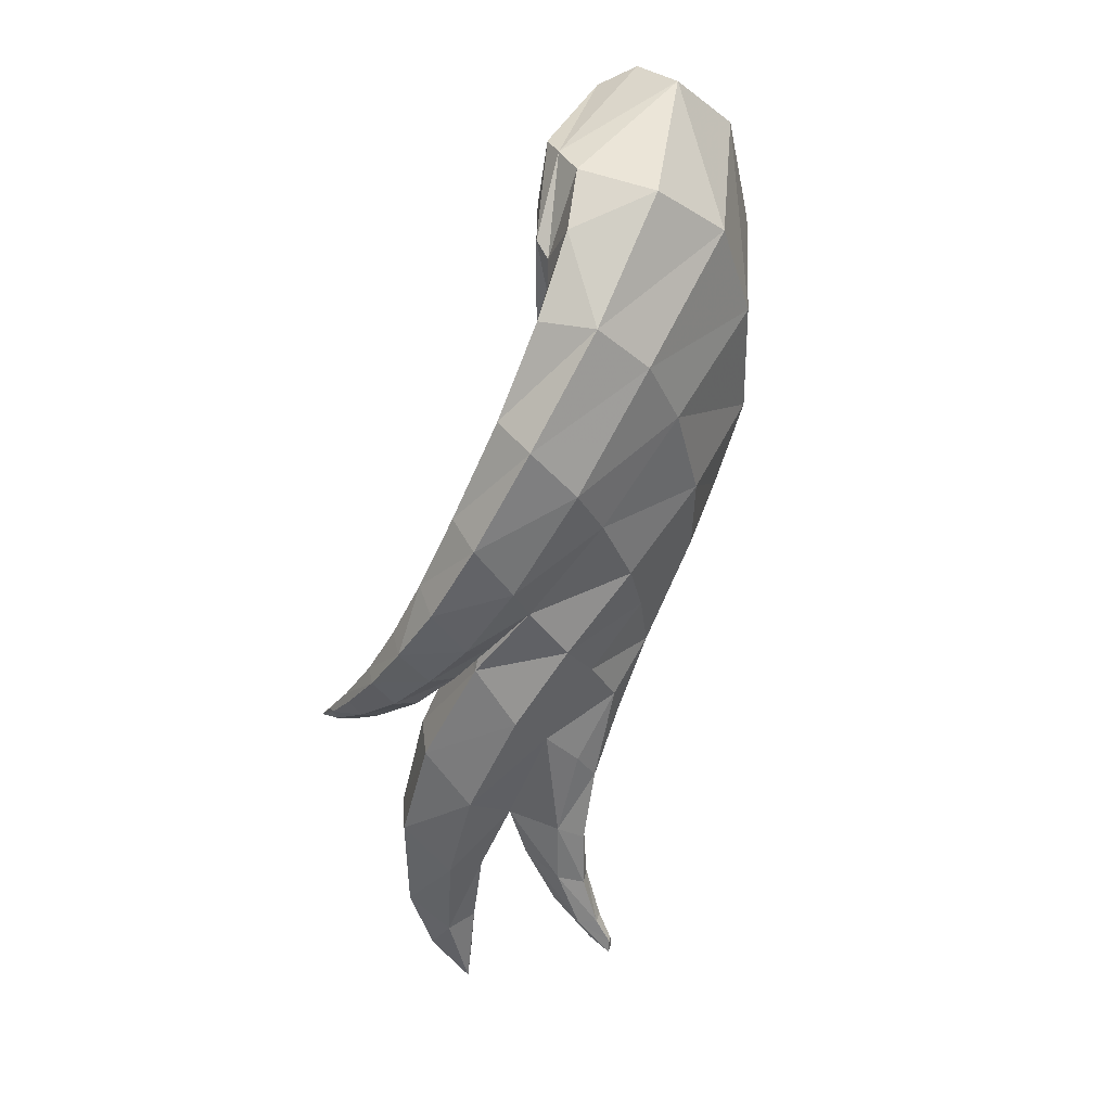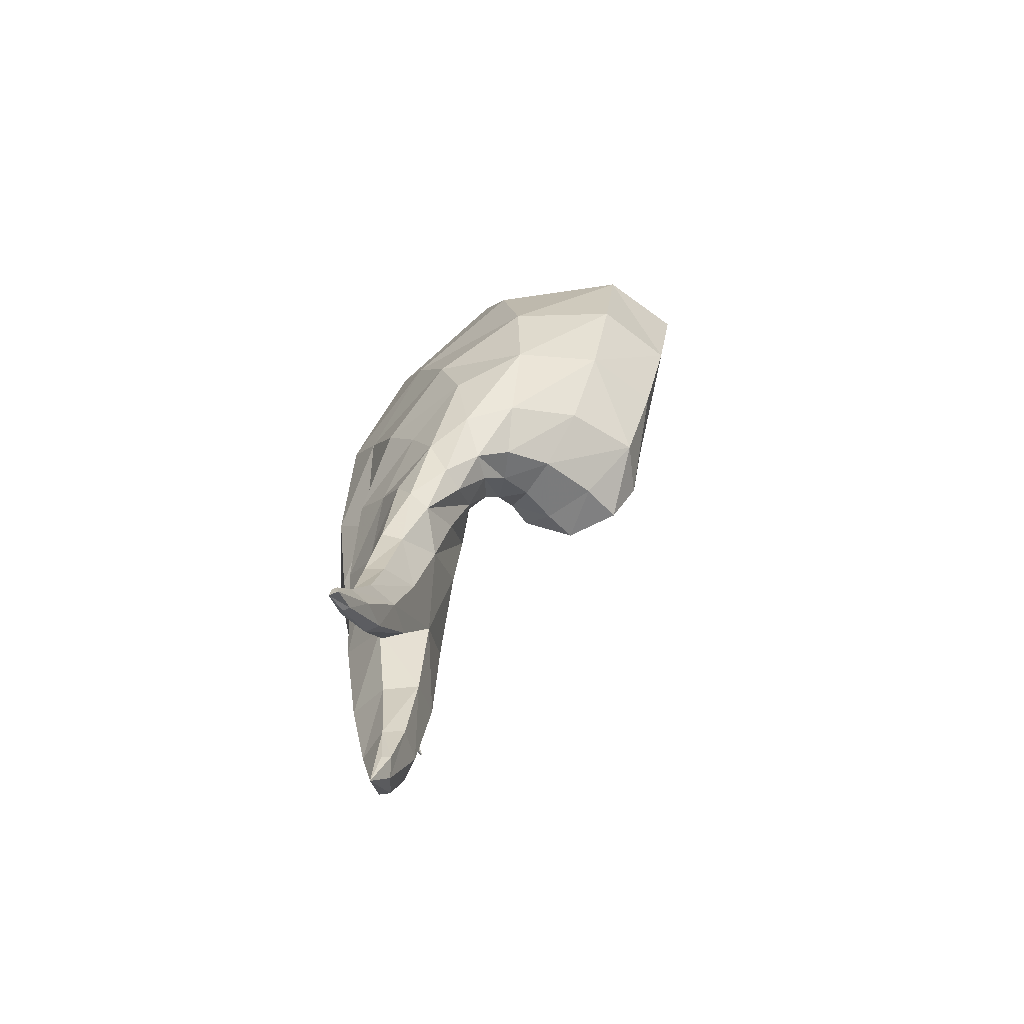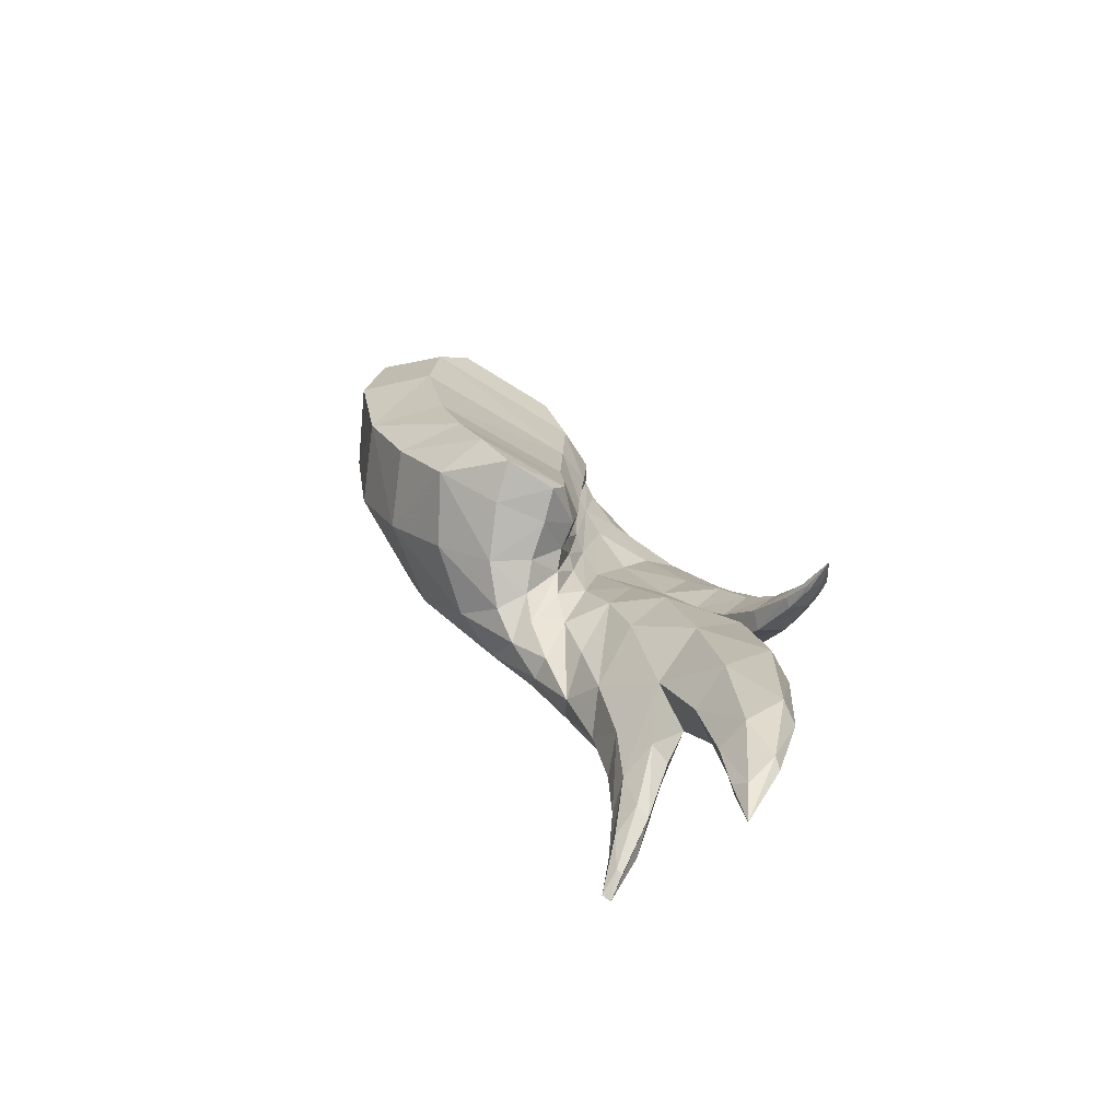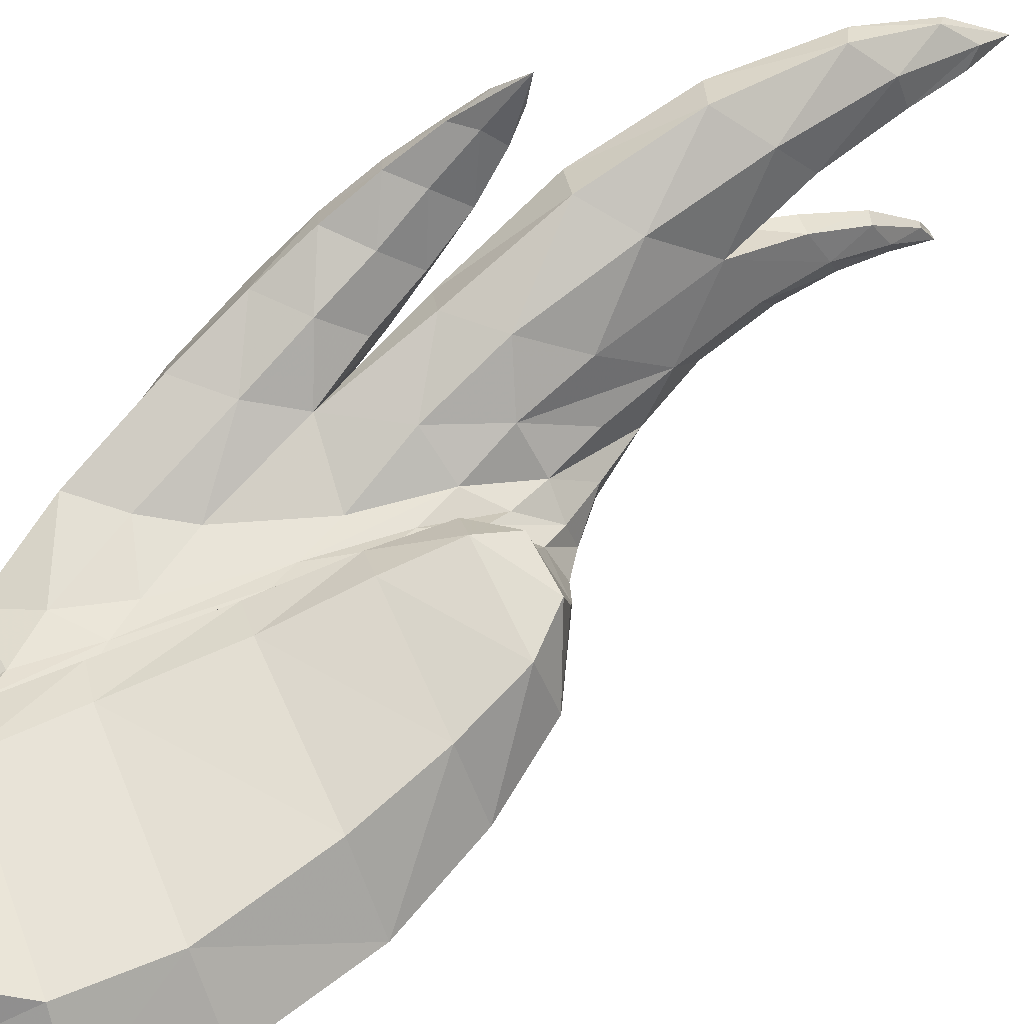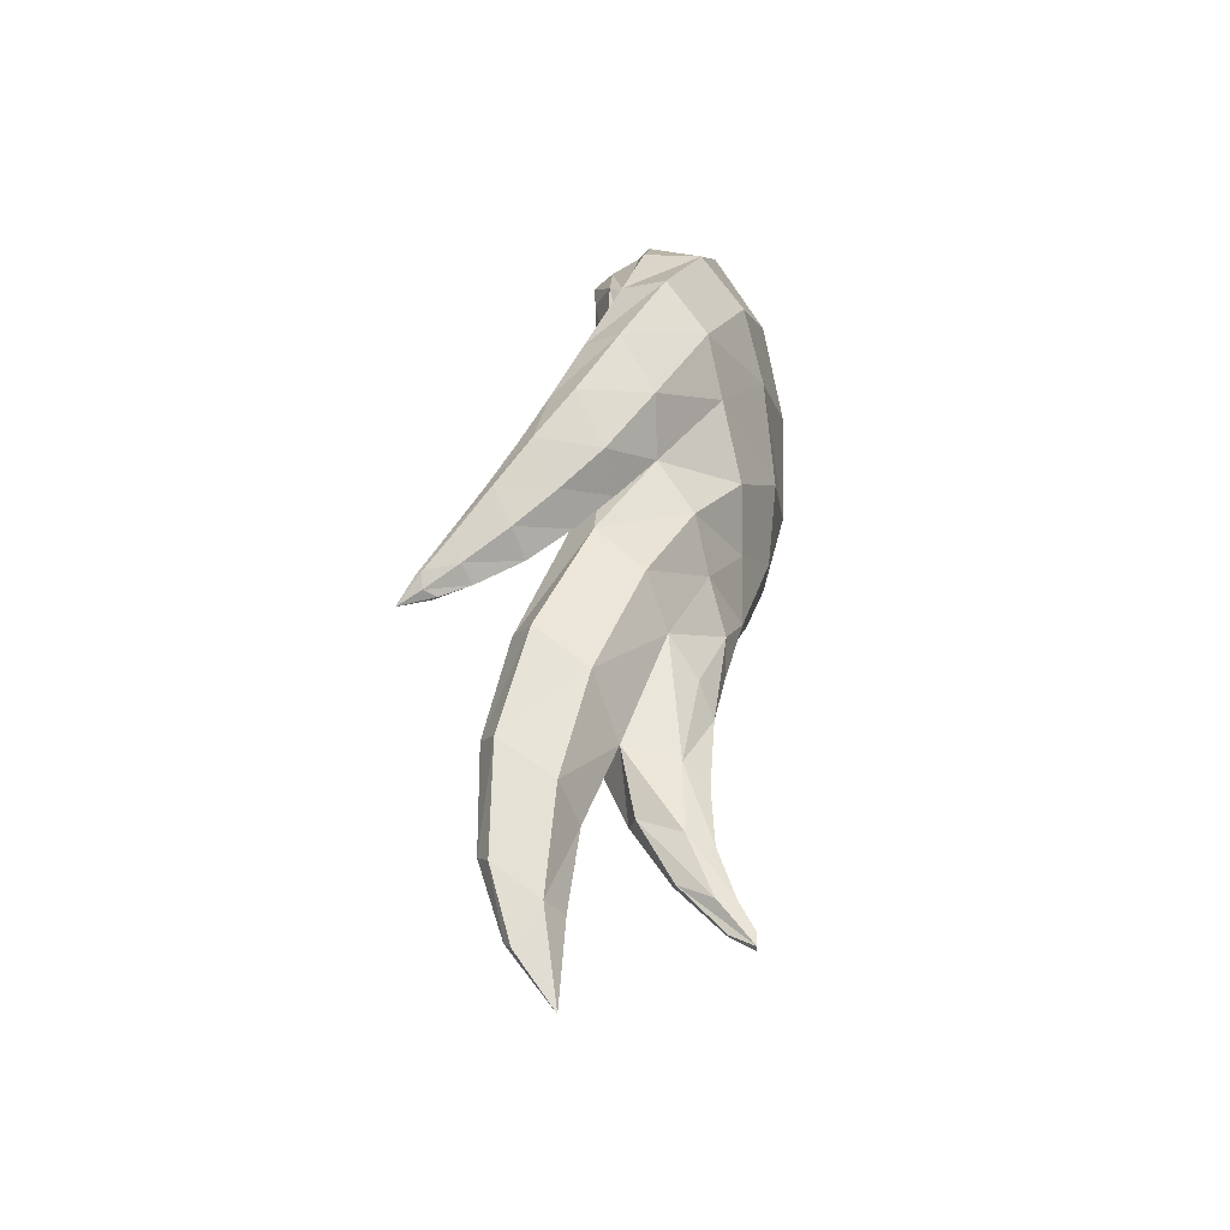
<metadata>
{"format":"obj","ext":"obj","renderer":"f3d","projection":"perspective","resolution":1024,"background":"white","views":[{"elev":35.3,"azim":116.2,"up":"+Y"},{"elev":-72.5,"azim":-151.0,"up":"+Y"},{"elev":-70.1,"azim":-30.0,"up":"+Y"},{"elev":63.2,"azim":-117.2,"up":"+Z"},{"elev":-34.5,"azim":95.4,"up":"+Y"}]}
</metadata>
<code>
v 0.6632 -0.09647 0.4568
v 0.5561 0.3849 0.4524
v 0.4885 0.6725 0.4023
v 0.3599 0.6334 0.2426
v 0.444 0.4166 0.2351
v 0.2971 0.7886 0.2873
v 0.263 0.886 0.3458
v 0.2355 0.9468 0.4306
v 0.3527 1.06 0.3305
v 0.3174 1.165 0.3615
v 0.4121 1.405 0.3238
v 0.3621 1.509 0.3487
v 0.416 0.894 0.3289
v 0.4882 1.221 0.3157
v 0.2848 1.219 0.4109
v 0.3215 1.564 0.3749
v 0.115 1.009 0.666
v 0.05356 0.8685 0.6733
v -0.1739 0.8716 0.6854
v 0.1243 0.7981 0.3661
v 0.1724 0.7448 0.2391
v -0.03567 0.7659 0.2808
v 0.09022 0.7058 0.1268
v -0.3018 1.028 0.6693
v -0.2398 0.9257 0.1757
v -0.01239 0.839 -0.01977
v 0.2381 0.6401 0.1676
v 0.2076 0.6149 0.05365
v 0.3466 0.4821 0.009516
v 0.3397 0.4738 0.1153
v 0.5077 0.3082 -0.0142
v 0.467 0.2679 0.0716
v 0.1868 0.7557 -0.0925
v 0.3811 0.6374 -0.08453
v 0.5189 0.1379 0.239
v 0.5833 0.009489 0.07627
v 0.5942 0.9309 0.4342
v 0.666 0.5954 0.5692
v 0.7326 0.1357 0.6585
v 0.7892 -0.3167 0.7219
v 0.9509 -0.1784 0.821
v 0.9574 -0.6387 0.8156
v 0.8454 -0.7516 0.7153
v 1.031 0.8385 0.6715
v 0.966 1.071 0.5805
v 1.006 0.5404 0.7195
v 1.079 0.6466 0.7917
v 1.058 0.5046 0.6637
v 1.069 -0.2291 0.7547
v 0.7499 -0.4444 0.5504
v 0.8099 -0.7821 0.5779
v 0.8837 -1.065 0.6192
v 0.8523 -1.007 0.5647
v 0.8791 -0.8244 0.5207
v 0.8787 -1.027 0.5394
v 0.8756 -0.4892 0.4761
v 0.8415 -0.153 0.3462
v 1.06 0.02901 0.4227
v 1.058 -0.4088 0.5356
v 0.8251 0.3161 0.1718
v 0.9848 0.4885 0.2366
v 0.7827 -0.4203 0.2981
v 0.6931 -0.4031 0.3291
v 0.7831 1.171 0.4046
v 0.6533 1.589 0.2981
v 0.8882 1.352 0.4582
v 0.7616 1.756 0.3293
v 1.06 1.504 0.4608
v 0.9237 1.908 0.3278
v 1.004 1.861 0.1473
v 1.166 1.459 0.3115
v 0.9103 1.653 -0.007174
v 0.5671 2.078 -0.1439
v 0.6929 2.269 0.01988
v 1.076 1.234 0.1887
v 0.73 2.265 0.2528
v 1.137 1.195 0.5777
v 1.236 1.141 0.4737
v 1.255 0.9126 0.6215
v 1.176 0.9515 0.6878
v 0.5142 1.842 0.3126
v 0.6029 2.088 0.3128
v 0.4251 1.975 0.3407
v 0.4741 2.263 0.3365
v 0.6014 -0.2013 0.228
v 0.6501 -0.2866 0.07508
v 0.6803 -0.5188 0.0458
v 0.7062 -0.7296 -0.0347
v 0.7502 -0.5228 0.02573
v 0.7564 -0.7336 -0.04317
v 0.7427 -0.8486 -0.1032
v 0.7201 -0.8451 -0.09774
v 0.7508 -0.9064 -0.1027
v 0.7104 -0.9033 -0.09757
v 0.7918 -0.7406 0.03007
v 0.8043 -0.4918 0.1263
v 0.7971 -0.2069 0.1316
v 0.7296 0.1687 0.06935
v 0.5743 0.4547 -0.02724
v 0.7267 -0.2774 0.03941
v 0.6557 0.04195 0.0223
v 0.7646 -0.6695 0.1652
v 0.7455 -0.8576 -0.008346
v 0.6513 -0.4702 0.1804
v 0.6817 -0.7136 0.05496
v 0.7071 -0.6475 0.1779
v 0.7192 -0.8474 -0.002241
v 0.918 -1.2 0.541
v 1.005 -0.832 0.5829
v 0.9214 1.035 0.1978
v 1.164 0.742 0.5342
v 1.139 0.9336 0.372
v 1.244 0.7112 0.7624
v 1.176 0.5754 0.6993
v 1.158 0.4387 0.8791
v 1.201 0.5281 0.9106
v 1.086 0.3903 0.8463
v 1.132 0.3495 1.019
v 1.099 0.3382 0.969
v 1.054 0.4049 0.8751
v 1.084 0.3361 0.9903
v 1.095 0.3075 1.119
v 1.165 0.4095 1.017
v 1.149 0.409 1.039
v 1.172 0.5433 0.9378
v 1.188 0.7388 0.8047
v 1.1 0.4703 0.9389
v 0.7659 1.437 -0.04983
v 0.4202 1.795 -0.2077
v 0.8482 0.8312 0.06333
v 0.6933 0.6502 0.02431
v 0.614 1.136 -0.1077
v 0.4786 0.8916 -0.09792
v 0.1867 1.053 -0.1925
v 0.2644 1.388 -0.2352
v -0.1341 1.151 -0.1609
v -0.1761 1.545 -0.2565
v 1.033 -0.6901 0.7658
v 0.9807 -0.9877 0.689
v 0.9469 -0.955 0.7188
v -0.1036 2.034 -0.2784
v 0.03662 2.435 -0.213
v -0.635 2.155 -0.05205
v -0.5476 2.163 0.505
v 0.201 2.1 0.504
v 0.1639 1.638 0.5435
v -0.4683 1.67 0.539
v -0.3885 1.31 0.6049
v 0.1427 1.279 0.6141
v -0.5644 1.627 -0.0366
v -0.4284 1.229 0.05428
v 0.3682 2.039 0.3598
v 0.416 2.355 0.3623
v 0.2142 2.469 0.5075
v 0.08594 2.681 0.5281
v 0.2638 2.681 0.3138
v -0.5177 2.55 0.516
v -0.3854 2.737 0.534
v -0.5982 2.587 0.03056
v -0.3453 2.835 0.1644
v 0.2558 2.656 -0.02161
v 0.4792 2.534 0.2491
v 1.05 0.2333 0.6385
v 0.9698 0.6988 0.4284
v 1.014 0.6674 0.4991
v 0.9644 0.8444 0.3525
v 0.9138 0.275 0.7264
v 0.9545 0.7207 0.5864
v 0.8884 0.9369 0.4853
v 0.8411 0.7413 0.5527
v -0.7885 2.171 0.28
v -0.727 2.59 0.32
v -0.4702 2.81 0.3972
v 0.1709 2.689 0.4373
v 0.3847 2.409 0.4287
v 0.3518 2.065 0.4464
v 0.3089 1.616 0.47
v 0.2737 1.256 0.5101
v 0.2259 0.9837 0.5488
v 0.09281 0.8395 0.5308
v -0.1328 0.8256 0.5082
v -0.3894 0.9882 0.4574
v -0.5586 1.288 0.366
v -0.7016 1.665 0.2938
g ZBrush_defualt_group
f 1 2 35 85
f 4 5 3 13
f 6 4 13 9
f 4 6 27 30
f 7 6 9 10
f 7 8 20 21
f 8 7 10 15
f 11 12 10 9
f 13 14 11 9
f 12 16 15 10
f 19 18 17 24
f 180 20 8 179
f 21 20 22 23
f 22 20 180 181
f 179 8 15 178
f 24 17 149 148
f 22 181 182 25
f 23 22 25 26
f 7 21 27 6
f 21 23 28 27
f 29 28 33 34
f 28 29 30 27
f 29 31 32 30
f 31 29 34 99
f 28 23 26 33
f 35 5 32 36
f 32 5 4 30
f 52 43 51 53
f 53 51 54 55
f 50 56 54 51
f 57 56 50 1
f 60 57 97 98
f 63 62 57 1
f 70 69 68 71
f 70 72 73 74
f 69 70 74 76
f 77 78 71 68
f 79 78 77 80
f 81 65 67 82
f 11 81 83 12
f 83 81 82 84
f 14 65 81 11
f 69 76 82 67
f 3 5 35 2
f 85 35 36 86
f 87 89 90 88
f 91 90 95 93
f 90 91 92 88
f 94 92 91 93
f 96 95 90 89
f 97 96 89 100
f 101 98 97 100
f 89 87 86 100
f 100 86 36 101
f 95 96 62 102
f 93 95 102 103
f 96 97 57 62
f 87 104 85 86
f 88 105 104 87
f 106 63 104 105
f 107 106 105 94
f 63 106 102 62
f 102 106 107 103
f 104 63 1 85
f 94 105 88 92
f 107 94 93 103
f 122 121 119 118
f 122 118 123 124
f 125 116 113 126
f 125 124 123 116
f 125 127 122 124
f 79 80 126 113
f 134 133 34 33
f 34 133 131 99
f 136 137 135 134
f 136 134 33 26
f 99 131 60 98
f 140 42 43 52
f 140 52 108 139
f 53 55 108 52
f 141 142 73 129
f 137 141 129 135
f 143 141 137 150
f 184 171 143 150
f 145 144 147 146
f 146 147 148 149
f 151 183 184 150
f 151 136 26 25
f 151 25 182 183
f 136 151 150 137
f 15 16 177 178
f 152 176 177 16
f 152 153 175 176
f 174 175 153 156
f 157 154 155 158
f 157 144 145 154
f 159 143 171 172
f 160 159 172 173
f 160 173 174 156
f 161 160 156 162
f 153 84 162 156
f 83 84 153 152
f 152 16 12 83
f 141 143 159 142
f 74 73 142 161
f 142 159 160 161
f 84 82 76 162
f 162 76 74 161
f 101 31 99 98
f 36 32 31 101
f 108 55 54 109
f 139 108 109 138
f 138 42 140 139
f 109 54 56 59
f 115 116 123 118
f 116 115 114 113
f 122 127 120 121
f 47 127 125 126
f 126 80 44 47
f 117 115 118 119
f 117 119 121 120
f 72 128 129 73
f 135 129 128 132
f 132 133 134 135
f 59 56 57 58
f 67 66 68 69
f 77 68 66 45
f 45 44 80 77
f 58 57 60 61
f 61 60 131 130
f 133 132 130 131
f 13 3 37 14
f 3 2 38 37
f 50 51 43 40
f 1 50 40 39
f 41 167 39 40
f 42 41 40 43
f 167 170 38 39
f 39 38 2 1
f 59 49 138 109
f 49 41 42 138
f 58 163 49 59
f 61 164 163 58
f 164 170 167 163
f 163 167 41 49
f 72 70 71 75
f 14 37 64 65
f 65 64 66 67
f 75 110 128 72
f 132 128 110 130
f 170 64 37 38
f 164 110 64 170
f 130 110 164 61
f 111 79 113 114
f 168 46 47 44
f 46 120 127 47
f 48 117 120 46
f 48 114 115 117
f 114 48 165 111
f 111 165 166 112
f 112 78 79 111
f 78 112 75 71
f 169 168 44 45
f 64 169 45 66
f 112 166 110 75
f 64 110 166 169
f 165 48 46 168
f 169 166 165 168
f 172 171 144 157
f 173 172 157 158
f 174 173 158 155
f 155 154 175 174
f 176 175 154 145
f 177 176 145 146
f 178 177 146 149
f 17 179 178 149
f 18 180 179 17
f 181 180 18 19
f 182 181 19 24
f 183 182 24 148
f 184 183 148 147
f 144 171 184 147

</code>
